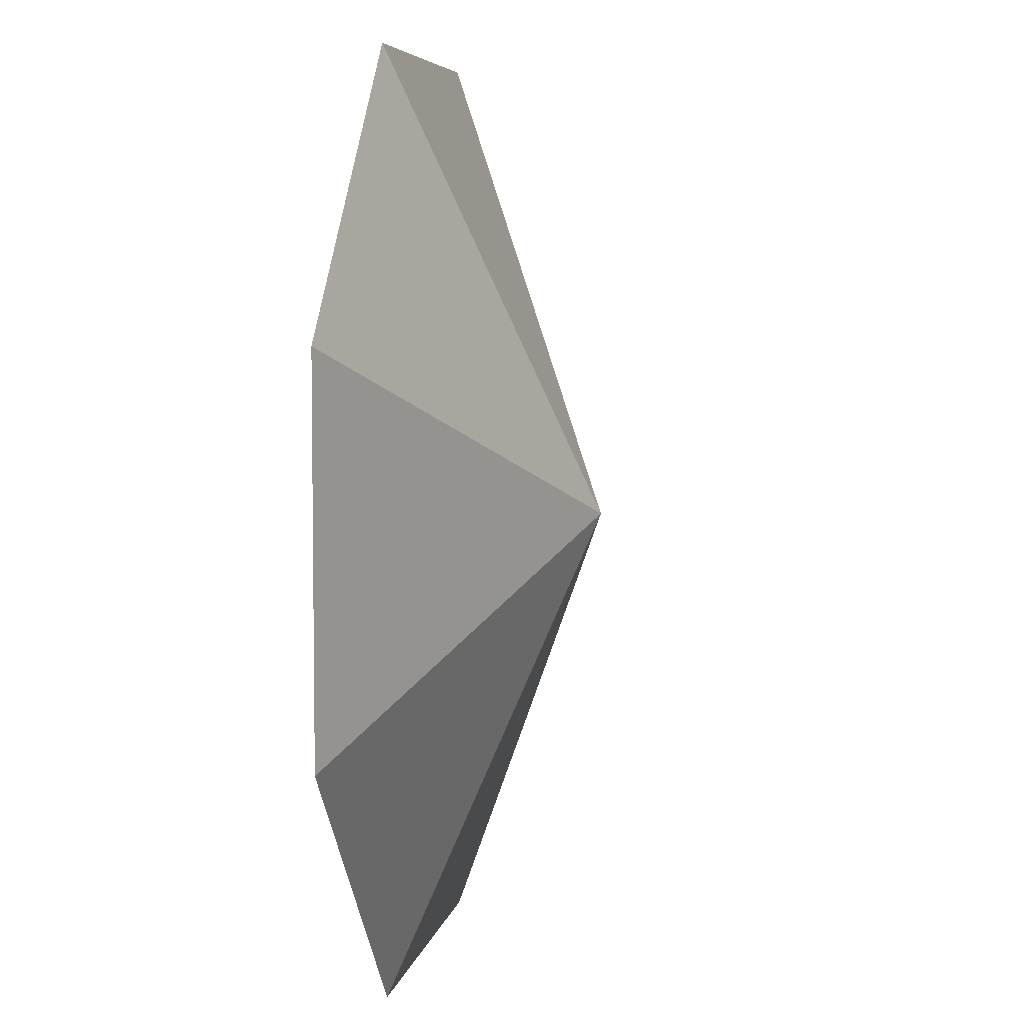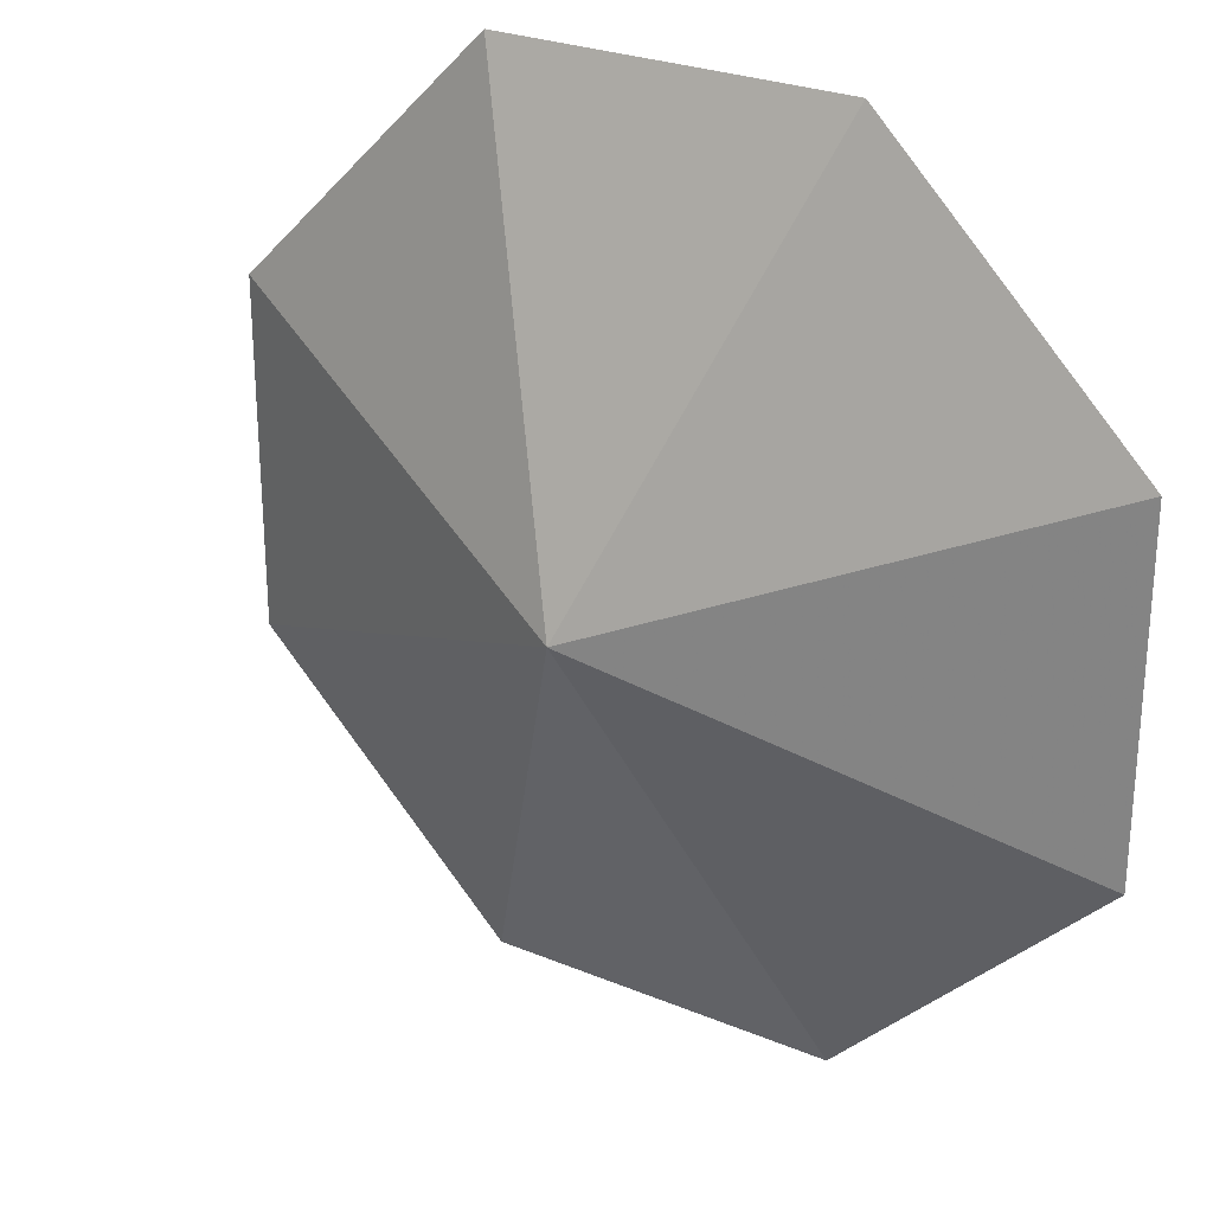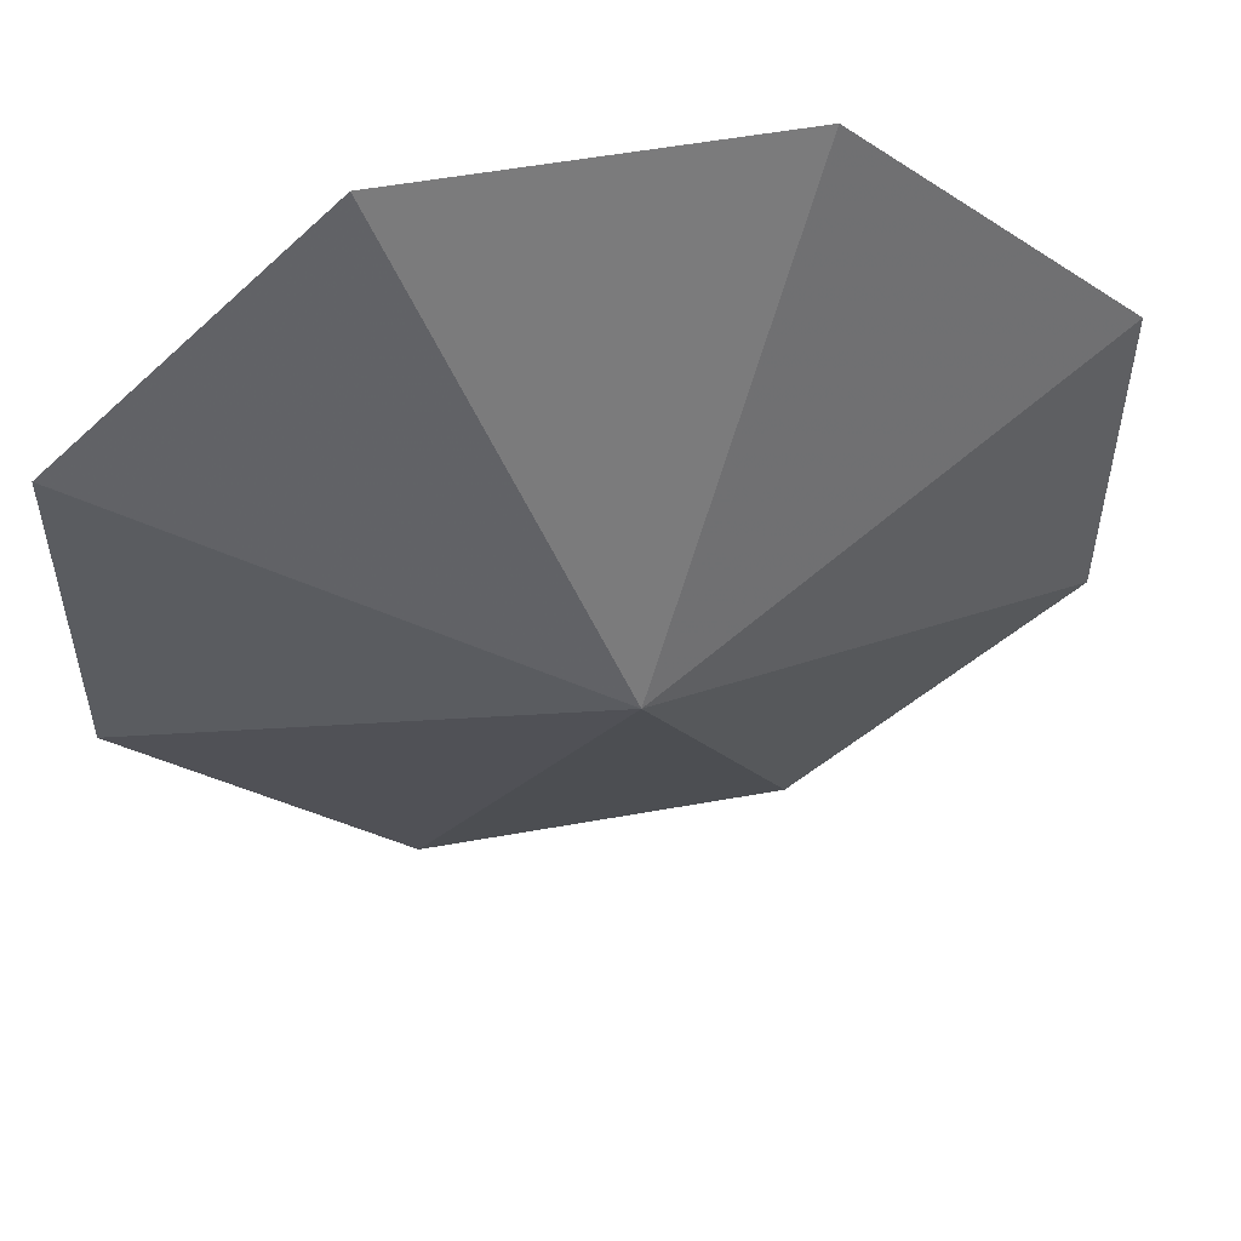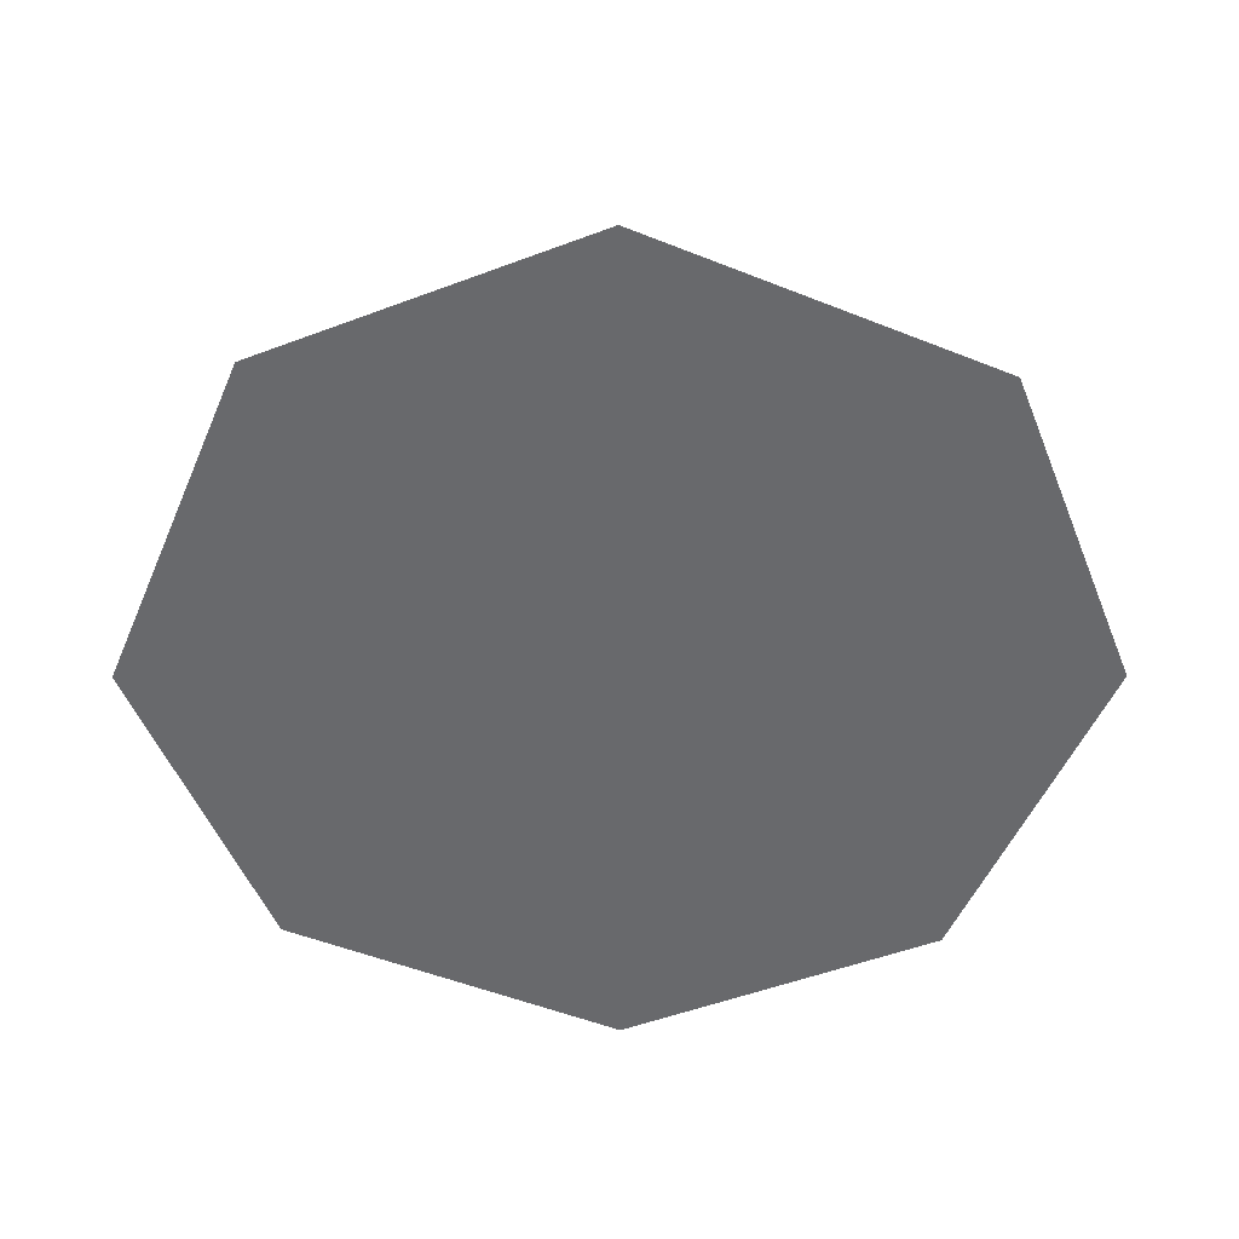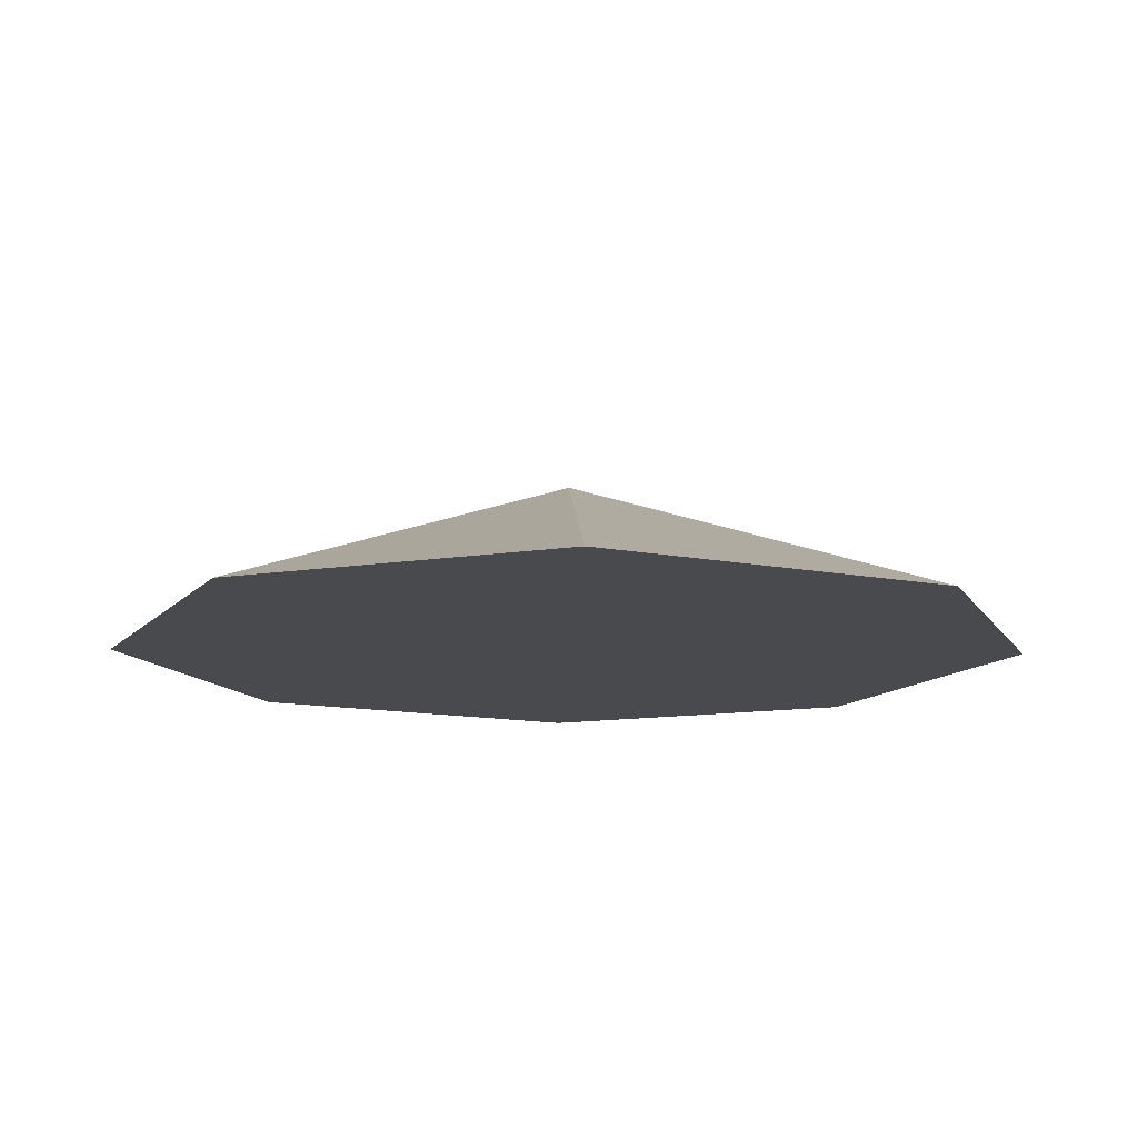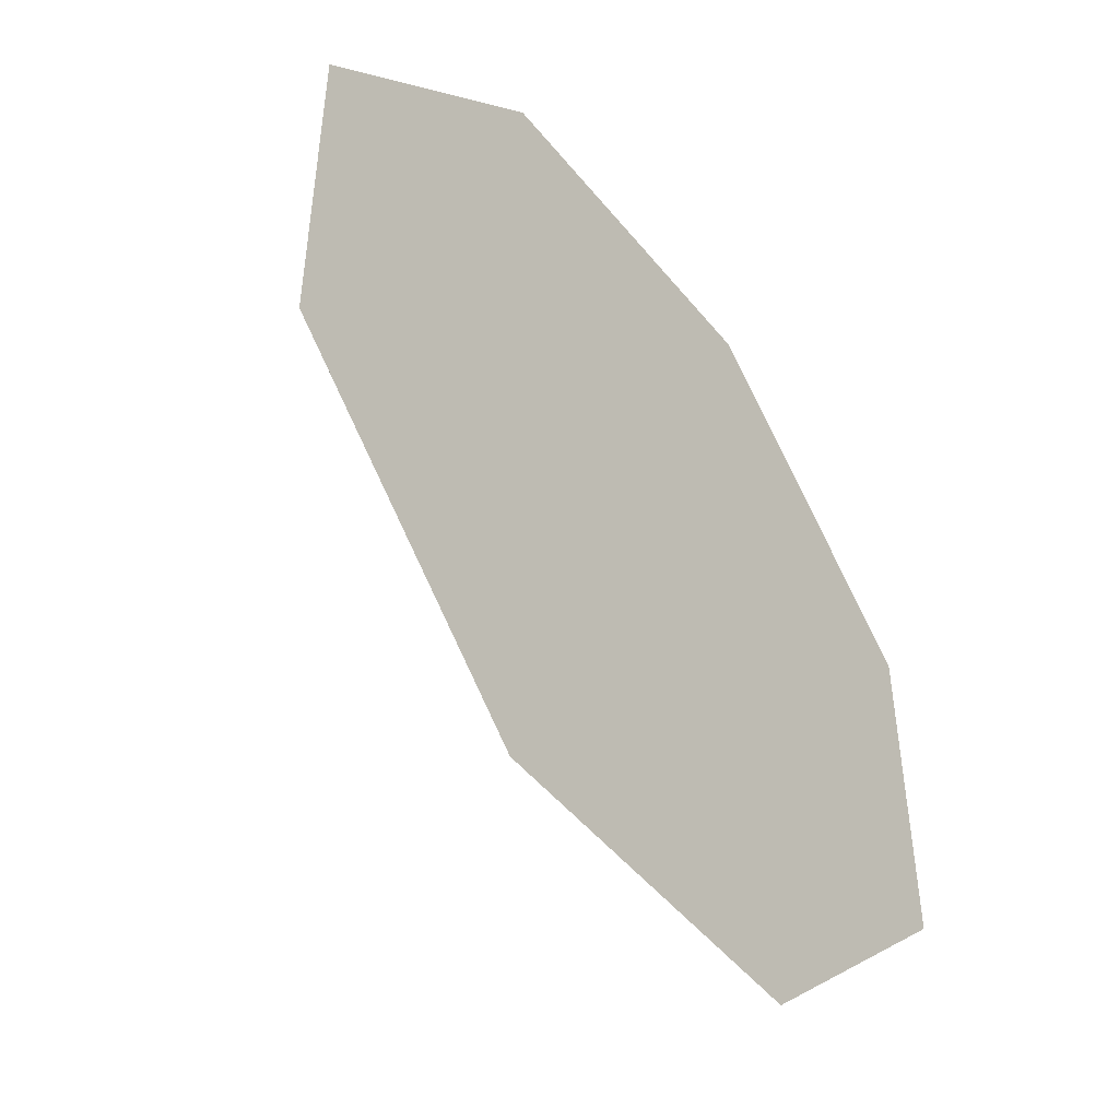
<metadata>
{"format":"obj","ext":"obj","renderer":"f3d","projection":"perspective","resolution":1024,"background":"white","views":[{"elev":5.7,"azim":99.8,"up":"+Z"},{"elev":26.6,"azim":-146.9,"up":"+Z"},{"elev":54.1,"azim":169.1,"up":"+Z"},{"elev":-52.7,"azim":-68.1,"up":"+Y"},{"elev":-12.8,"azim":20.2,"up":"+Y"},{"elev":-48.9,"azim":-52.9,"up":"+Z"}]}
</metadata>
<code>
v -1.711e+04 1.813e+04 1548
v -1.711e+04 1.813e+04 -2548
v -2.018e+04 1.813e+04 -5620
v -2.018e+04 1.813e+04 4620
v -1.711e+04 1.813e+04 1548
v -2.018e+04 1.813e+04 -5620
v -2.428e+04 1.813e+04 4620
v -2.018e+04 1.813e+04 4620
v -2.018e+04 1.813e+04 -5620
v -2.735e+04 1.813e+04 1548
v -2.428e+04 1.813e+04 4620
v -2.018e+04 1.813e+04 -5620
v -2.735e+04 1.813e+04 -2548
v -2.735e+04 1.813e+04 1548
v -2.018e+04 1.813e+04 -5620
v -2.428e+04 1.813e+04 -5620
v -2.735e+04 1.813e+04 -2548
v -2.018e+04 1.813e+04 -5620
v -1.711e+04 1.813e+04 -2548
v -2.223e+04 2.018e+04 -500
v -2.018e+04 1.813e+04 -5620
v -1.711e+04 1.813e+04 1548
v -2.223e+04 2.018e+04 -500
v -1.711e+04 1.813e+04 -2548
v -2.018e+04 1.813e+04 4620
v -2.223e+04 2.018e+04 -500
v -1.711e+04 1.813e+04 1548
v -2.428e+04 1.813e+04 4620
v -2.223e+04 2.018e+04 -500
v -2.018e+04 1.813e+04 4620
v -2.735e+04 1.813e+04 1548
v -2.223e+04 2.018e+04 -500
v -2.428e+04 1.813e+04 4620
v -2.735e+04 1.813e+04 -2548
v -2.223e+04 2.018e+04 -500
v -2.735e+04 1.813e+04 1548
v -2.428e+04 1.813e+04 -5620
v -2.223e+04 2.018e+04 -500
v -2.735e+04 1.813e+04 -2548
v -2.018e+04 1.813e+04 -5620
v -2.223e+04 2.018e+04 -500
v -2.428e+04 1.813e+04 -5620
f 1 2 3
f 4 5 6
f 7 8 9
f 10 11 12
f 13 14 15
f 16 17 18
f 19 20 21
f 22 23 24
f 25 26 27
f 28 29 30
f 31 32 33
f 34 35 36
f 37 38 39
f 40 41 42

</code>
